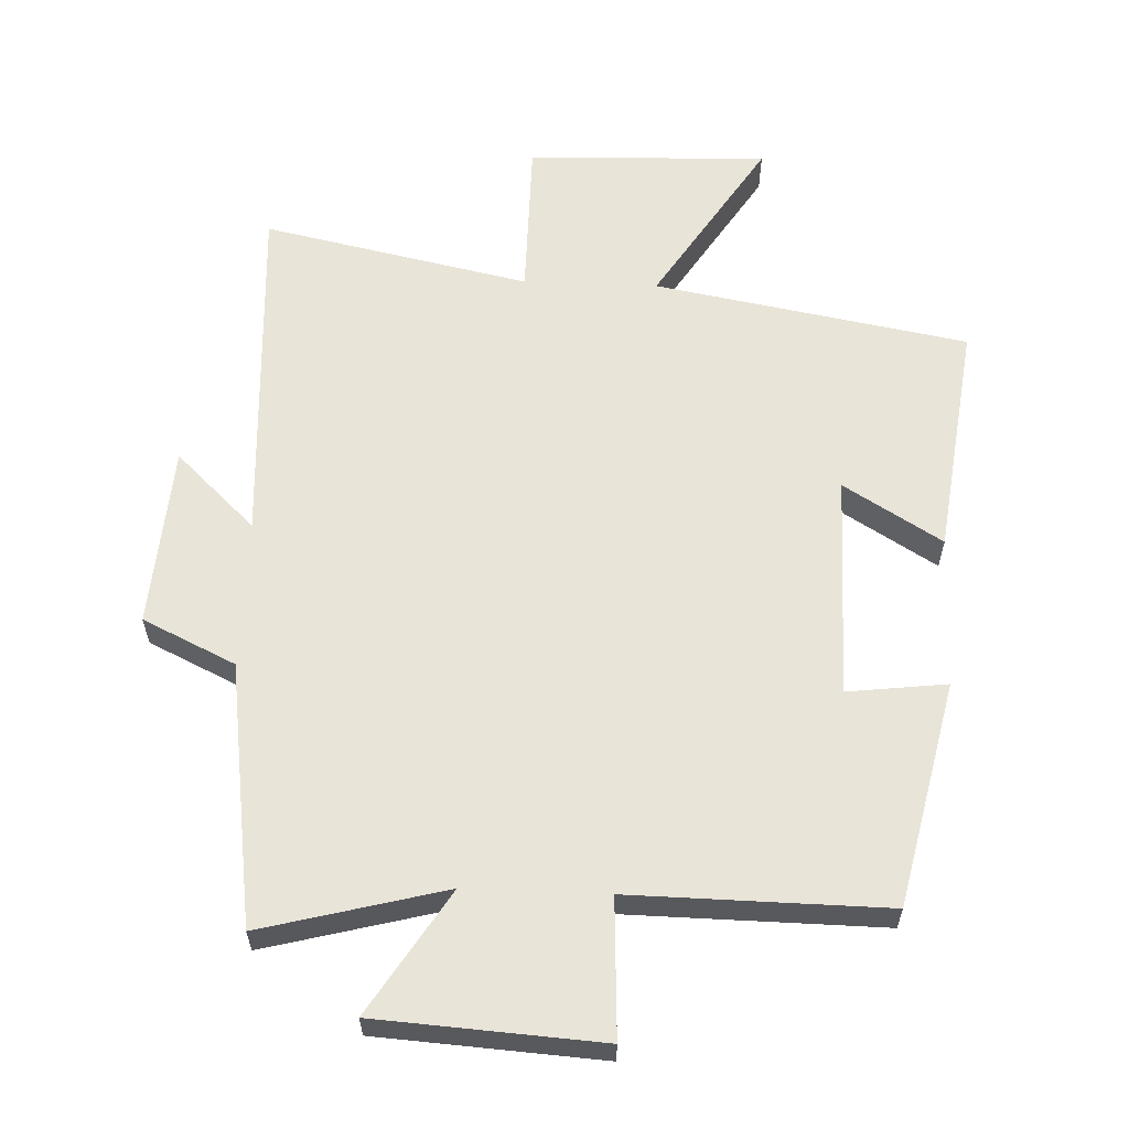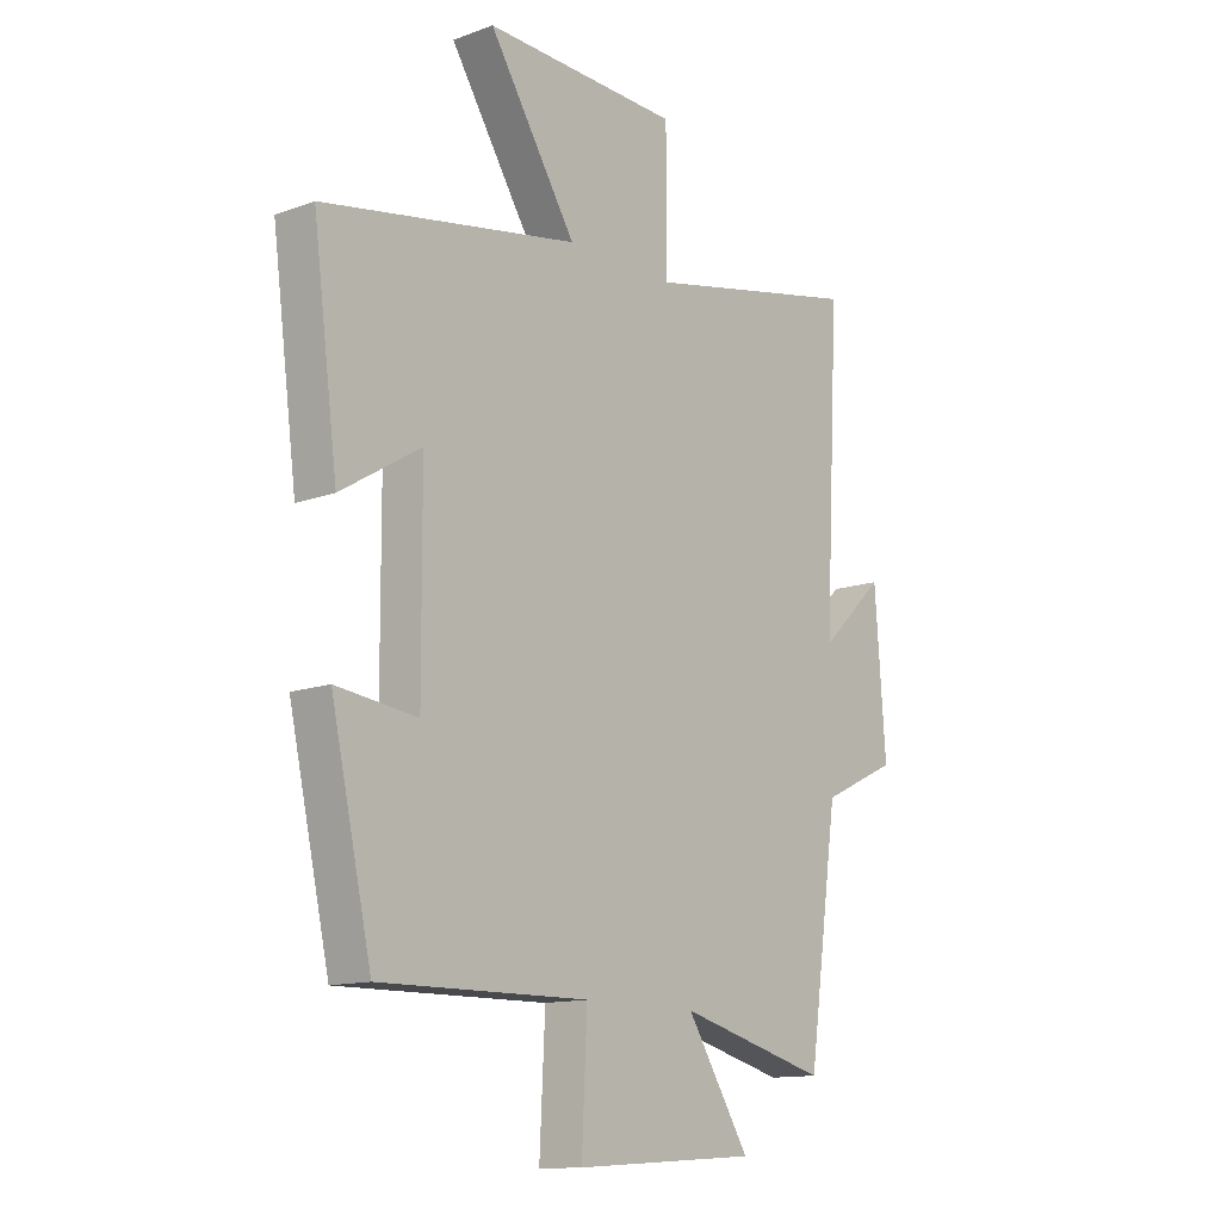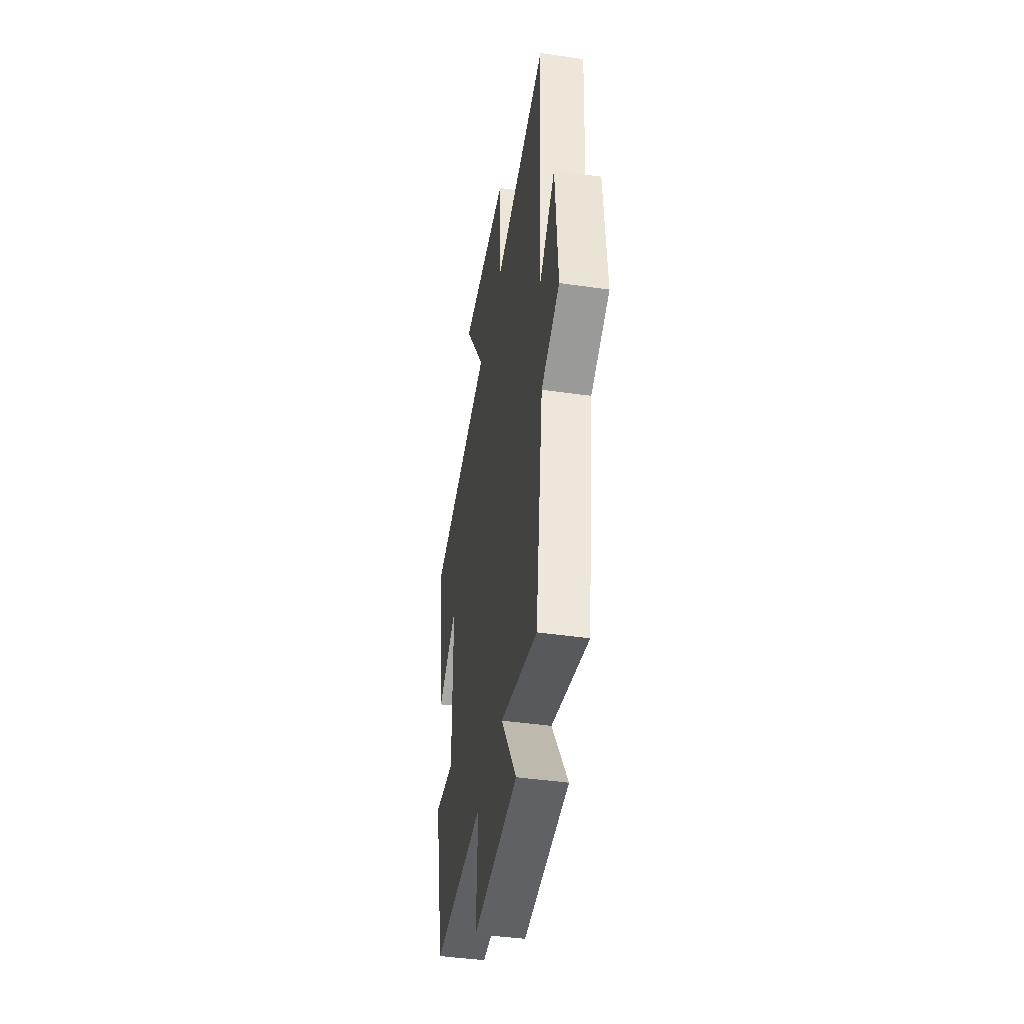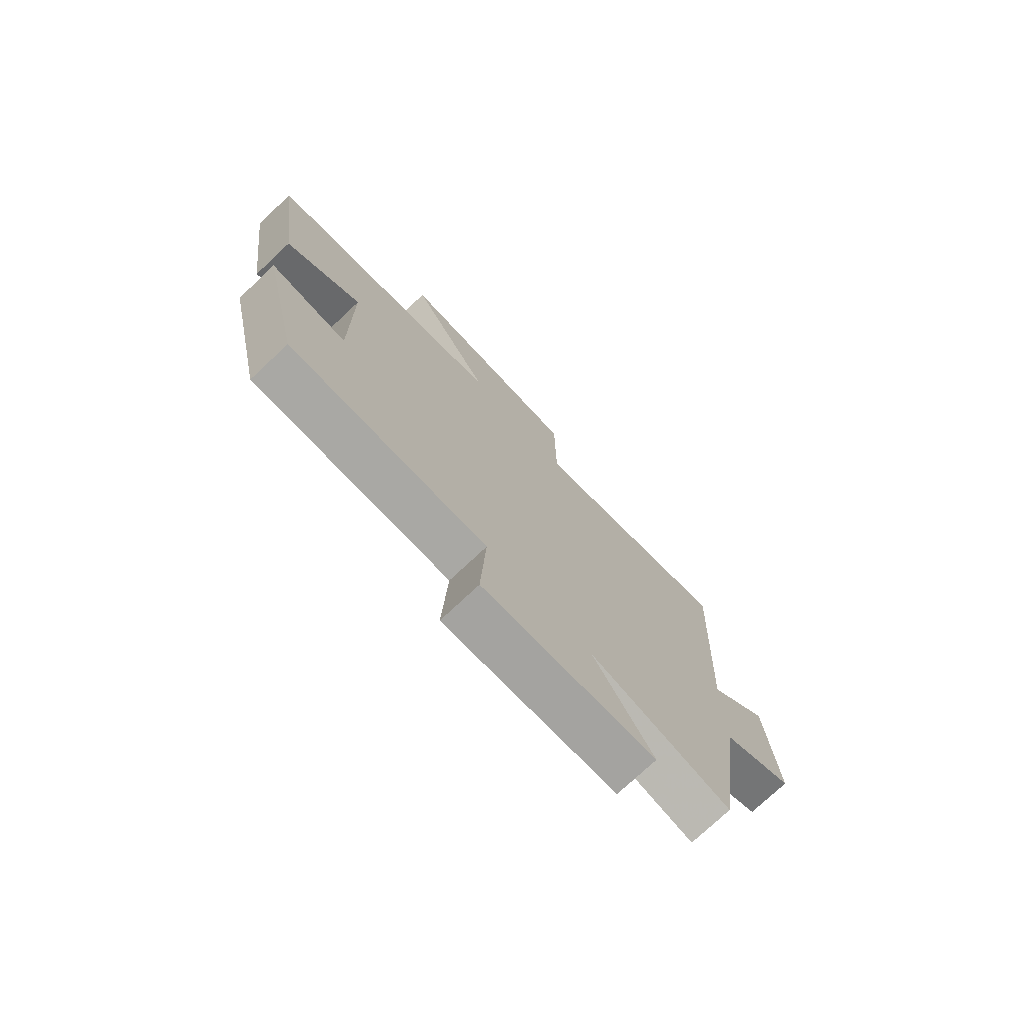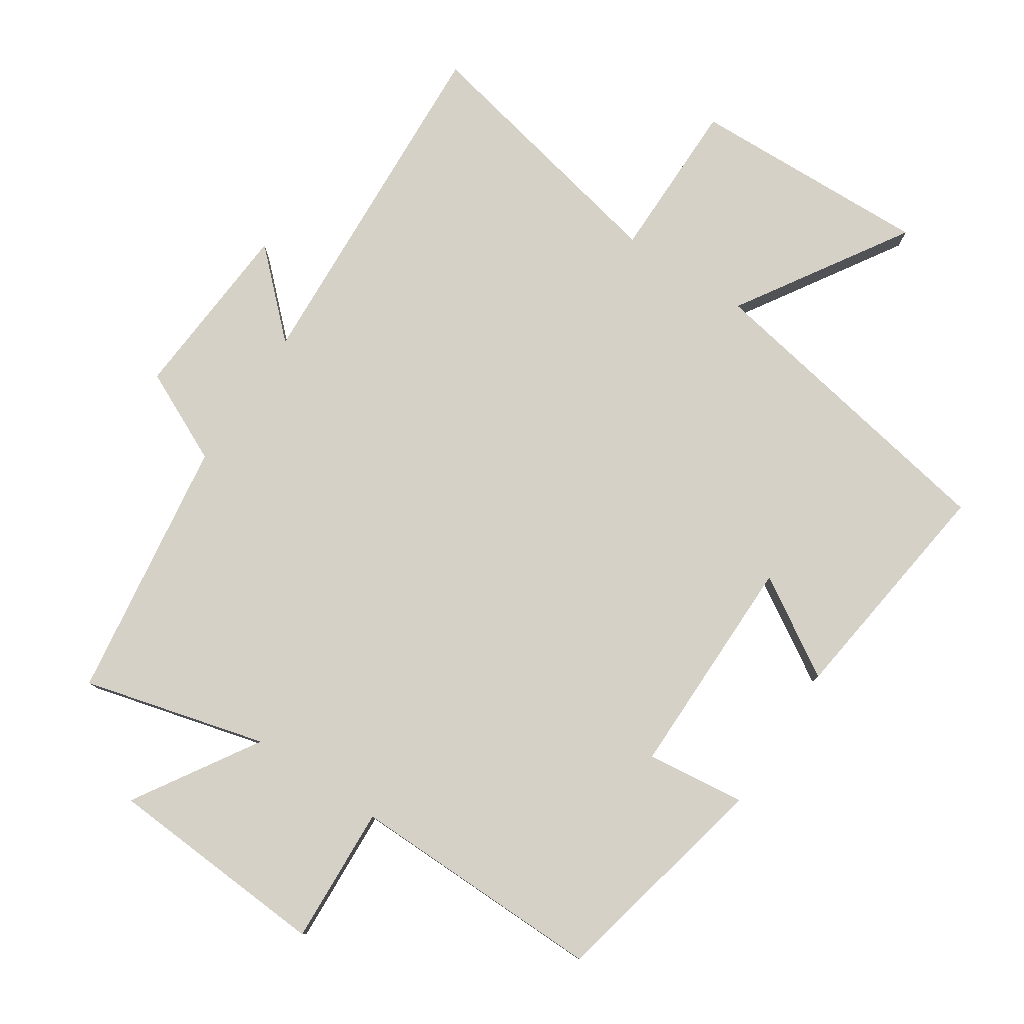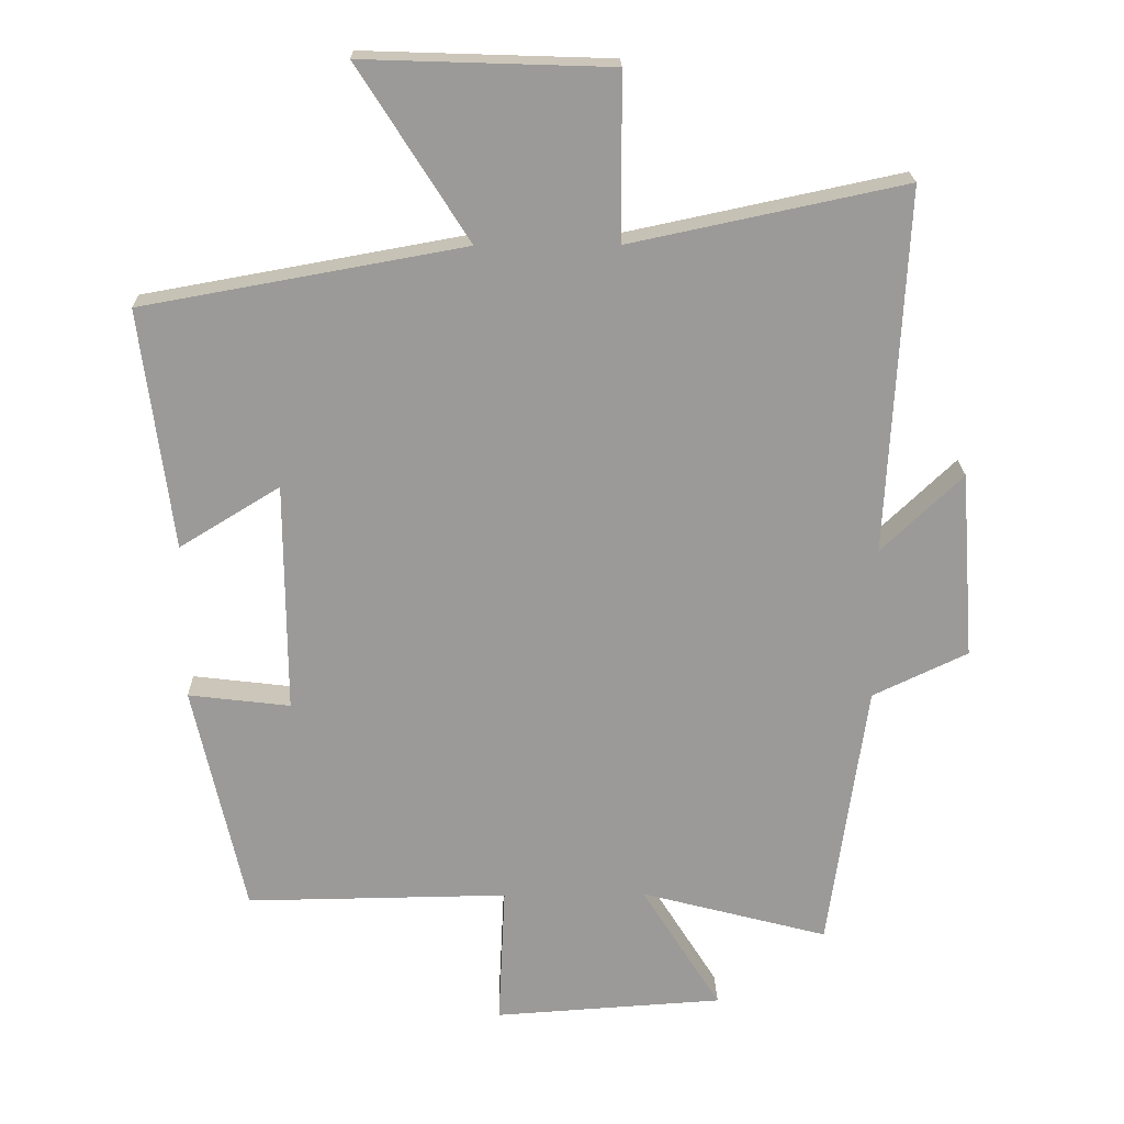
<metadata>
{"format":"obj","ext":"obj","renderer":"f3d","projection":"perspective","resolution":1024,"background":"white","views":[{"elev":60.2,"azim":-177.7,"up":"+Y"},{"elev":-13.1,"azim":-50.1,"up":"+Z"},{"elev":-43.8,"azim":80.4,"up":"+Z"},{"elev":-75.4,"azim":-46.8,"up":"+Z"},{"elev":79.2,"azim":-146.6,"up":"+Y"},{"elev":20.7,"azim":-1.1,"up":"+Z"}]}
</metadata>
<code>
v 0.528 0.07 0.585
v 0.5 0.07 0.05
v 0.619 0.07 0.164
v 0.639 0.07 -0.11
v 0.5 0.07 -0.176
v 0.444 0.07 -0.572
v 0.169 0.07 -0.5
v 0.285 0.07 -0.685
v -0.051 0.07 -0.707
v -0.041 0.07 -0.5
v -0.425 0.07 -0.505
v -0.5 0.07 -0.167
v -0.351 0.07 -0.185
v -0.353 0.07 0.153
v -0.5 0.07 0.063
v -0.546 0.07 0.415
v -0.075 0.07 0.5
v -0.236 0.07 0.754
v 0.126 0.07 0.742
v 0.127 0.07 0.5
v 0.528 0 0.585
v 0.5 0 0.05
v 0.619 0 0.164
v 0.639 0 -0.11
v 0.5 0 -0.176
v 0.444 0 -0.572
v 0.169 0 -0.5
v 0.285 0 -0.685
v -0.051 0 -0.707
v -0.041 0 -0.5
v -0.425 0 -0.505
v -0.5 0 -0.167
v -0.351 0 -0.185
v -0.353 0 0.153
v -0.5 0 0.063
v -0.546 0 0.415
v -0.075 0 0.5
v -0.236 0 0.754
v 0.126 0 0.742
v 0.127 0 0.5
f 17 18 19 20
f 15 16 17 20
f 14 15 20
f 13 14 20 1
f 10 11 12 13
f 10 13 1 2
f 7 8 9 10
f 7 10 2 3
f 5 6 7
f 5 7 3
f 3 4 5
f 40 39 38 37
f 40 37 36 35
f 40 35 34
f 21 40 34 33
f 33 32 31 30
f 22 21 33 30
f 30 29 28 27
f 23 22 30 27
f 27 26 25
f 23 27 25
f 25 24 23
f 1 21 22 2
f 2 22 23 3
f 3 23 24 4
f 4 24 25 5
f 5 25 26 6
f 6 26 27 7
f 7 27 28 8
f 8 28 29 9
f 9 29 30 10
f 10 30 31 11
f 11 31 32 12
f 12 32 33 13
f 13 33 34 14
f 14 34 35 15
f 15 35 36 16
f 16 36 37 17
f 17 37 38 18
f 18 38 39 19
f 19 39 40 20
f 20 40 21 1

</code>
